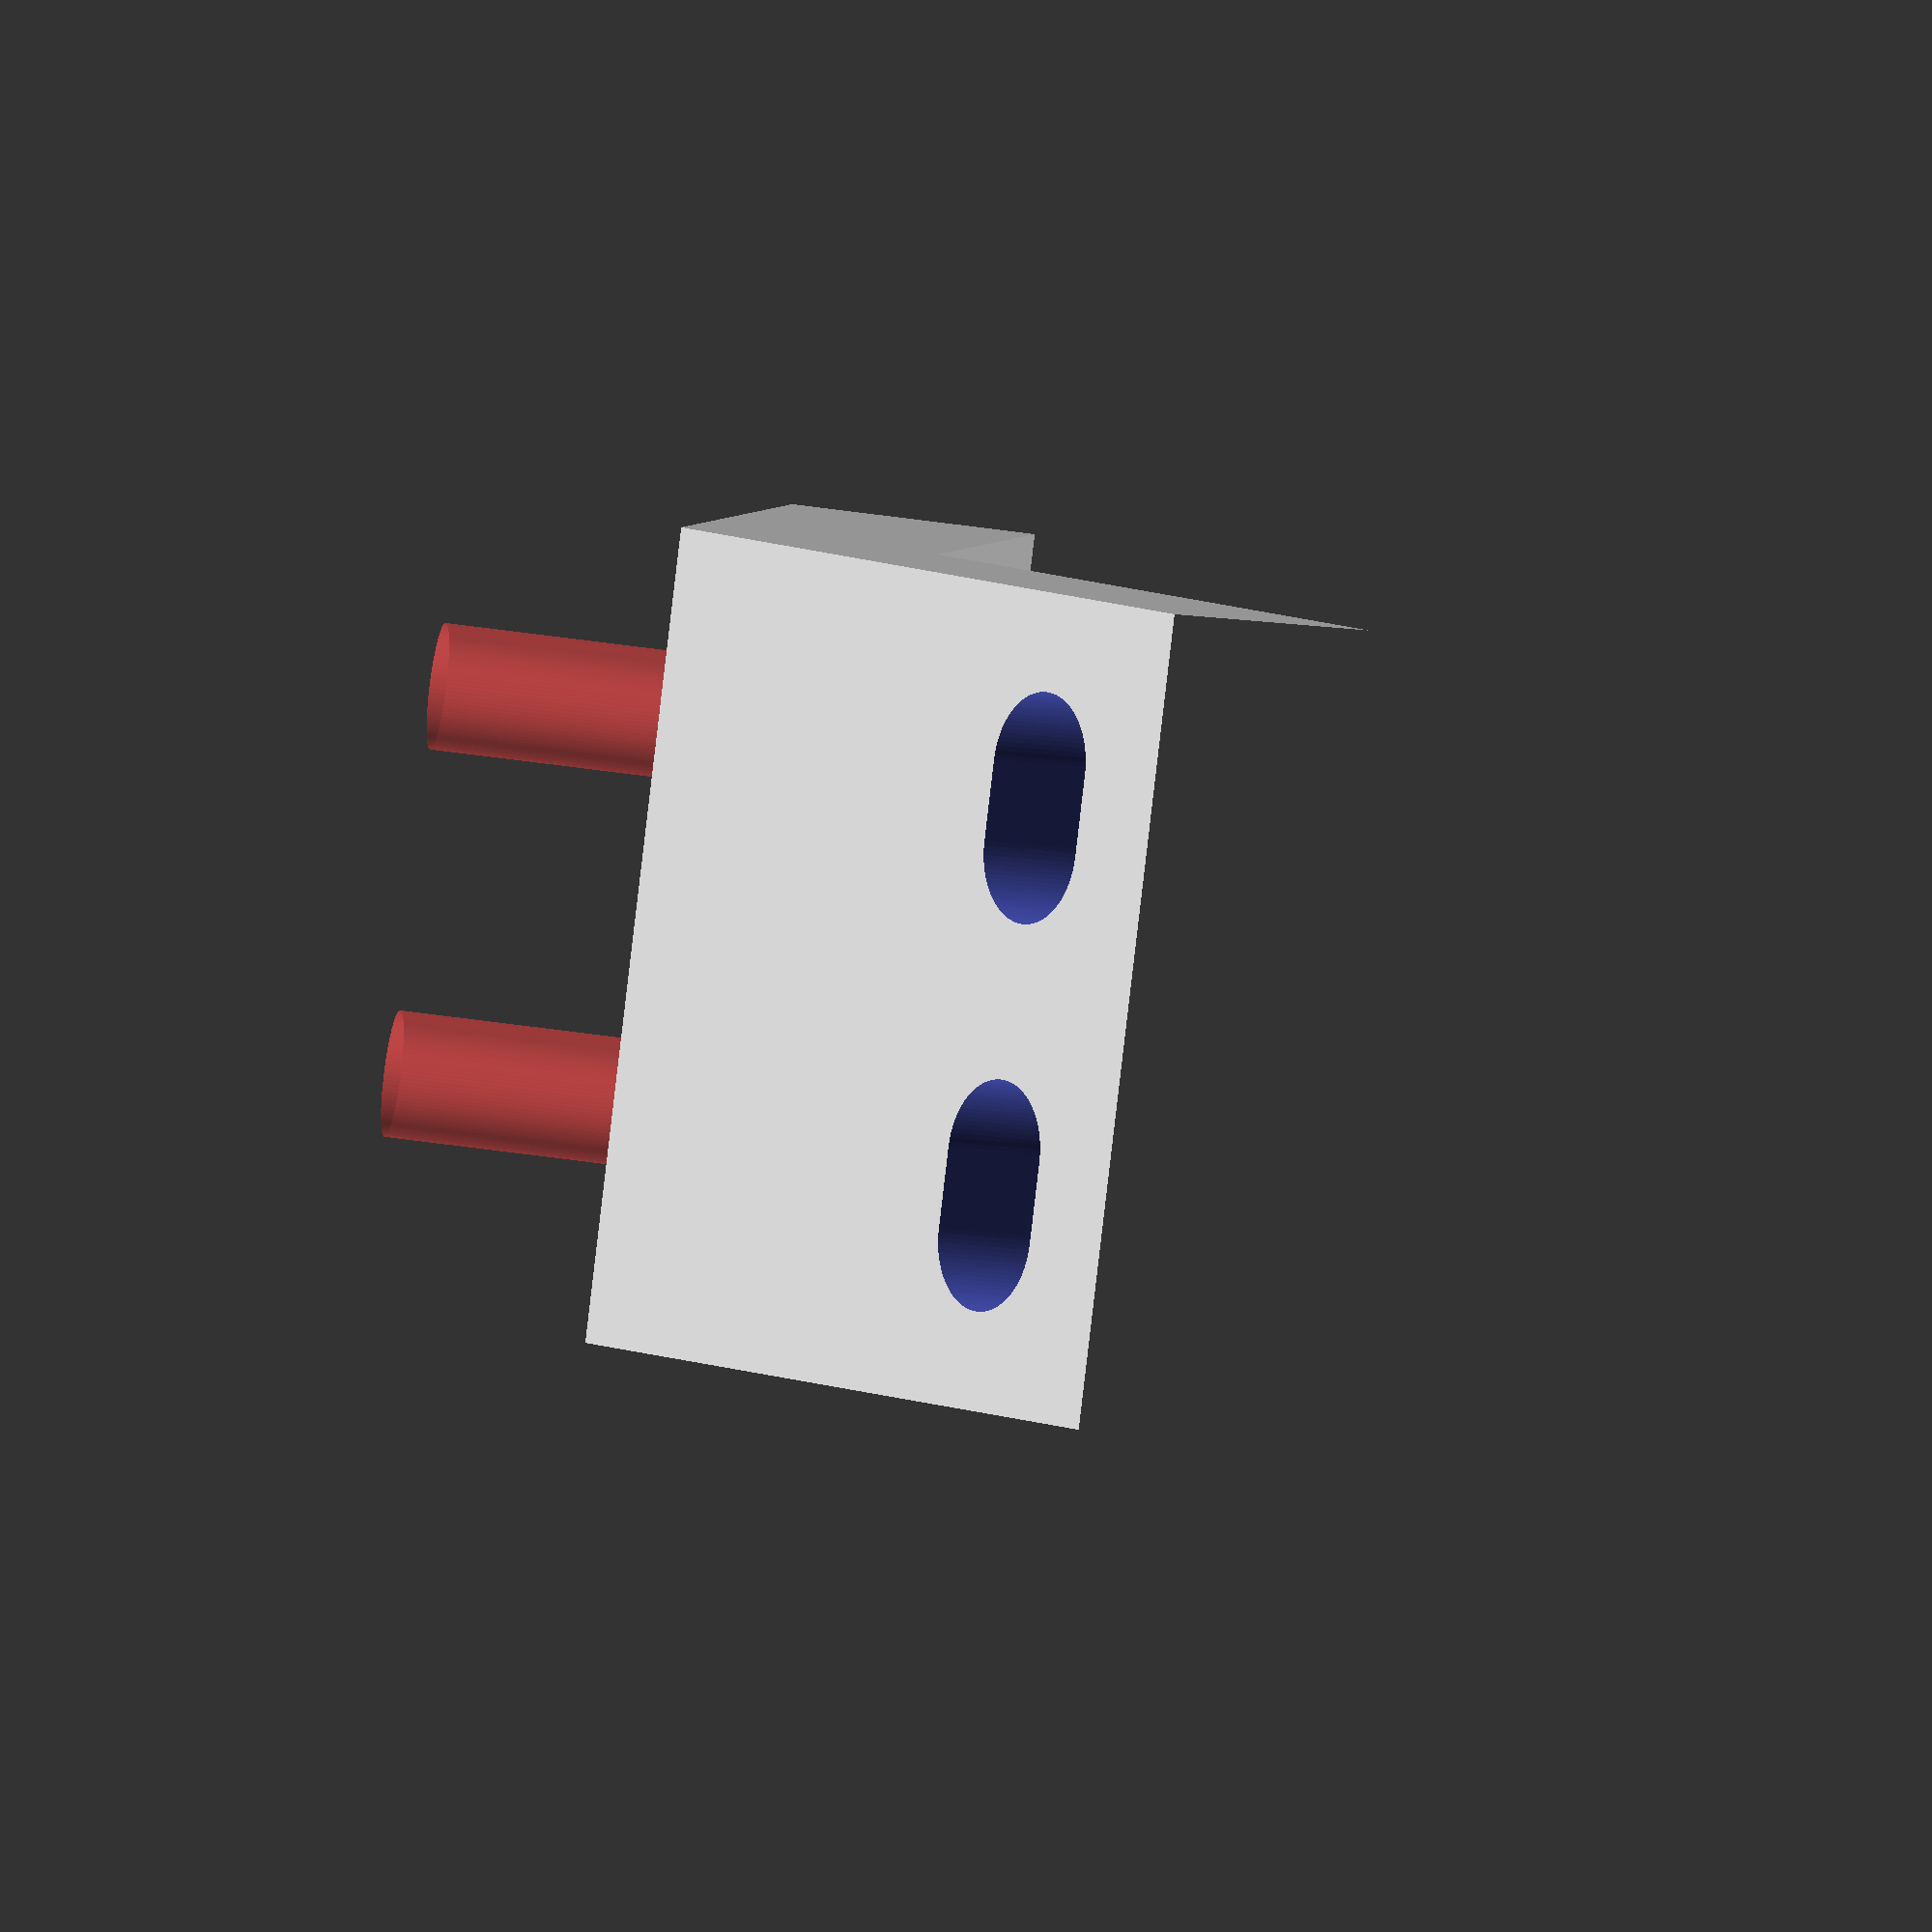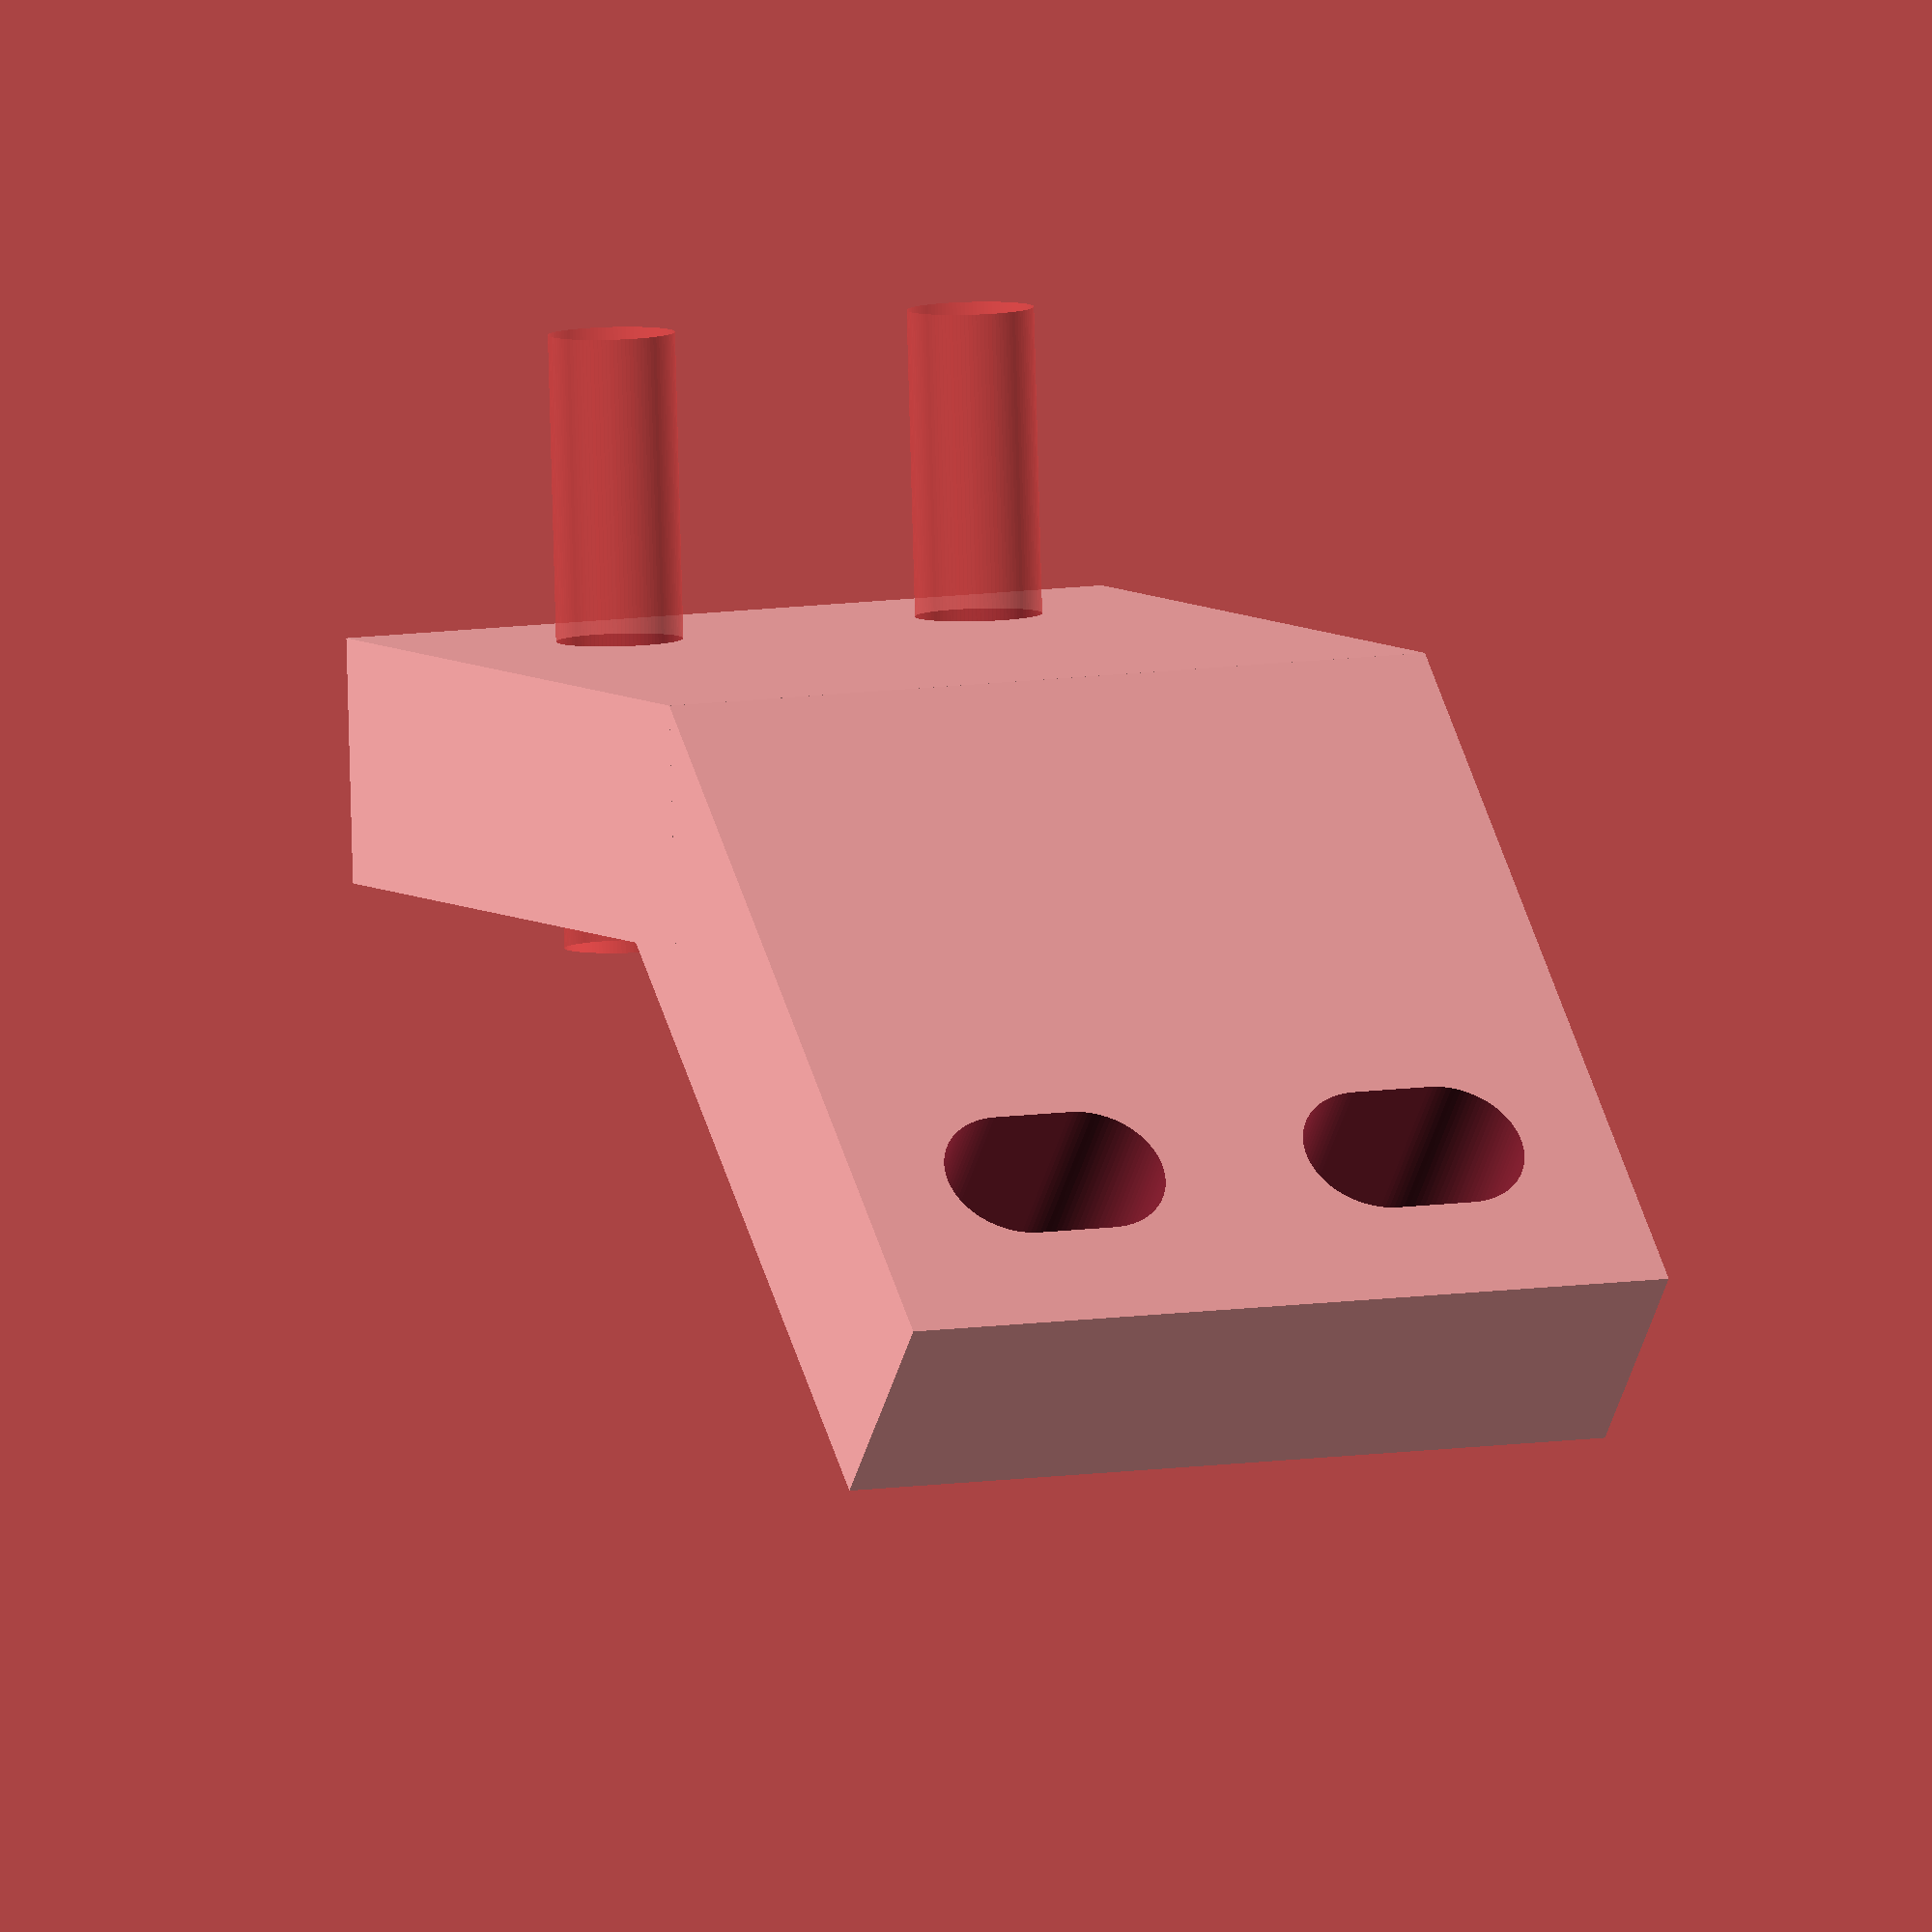
<openscad>
hsep = 9.5;
hrad = 3.1/2;
mrad = 3.68/2;  // #6 wood screws

pwidth = 20;
plength = 20;
pthick = 6;

// very quick design for an endstop micro-switch mount
// section that screws to scanner
difference()
{
        $fn=100;
        cube([plength,plength,pthick]);
        for(y=[pwidth/2-hsep/2,pwidth/2+hsep/2])
        {
            hull()
            {
                translate([plength-1.5*hrad*2,y-1,0]) cylinder(h=pthick*2.5,r=mrad,center=true);
                translate([plength-1.5*hrad*2,y+1,0]) cylinder(h=pthick*2.5,r=mrad,center=true);
            }
        }
}
rotate([0,45,0]) translate([-20,0,0]) difference()
{
        $fn=100;
        cube([plength,pwidth,pthick]);
        for(y=[pwidth/2-hsep/2,pwidth/2+hsep/2])
        {
            #translate([1.5*hrad*2,y,0]) cylinder(h=pthick*2.5,r=hrad,center=true);
        }
}
</openscad>
<views>
elev=186.2 azim=349.0 roll=307.7 proj=o view=solid
elev=221.9 azim=287.9 roll=15.0 proj=o view=solid
</views>
